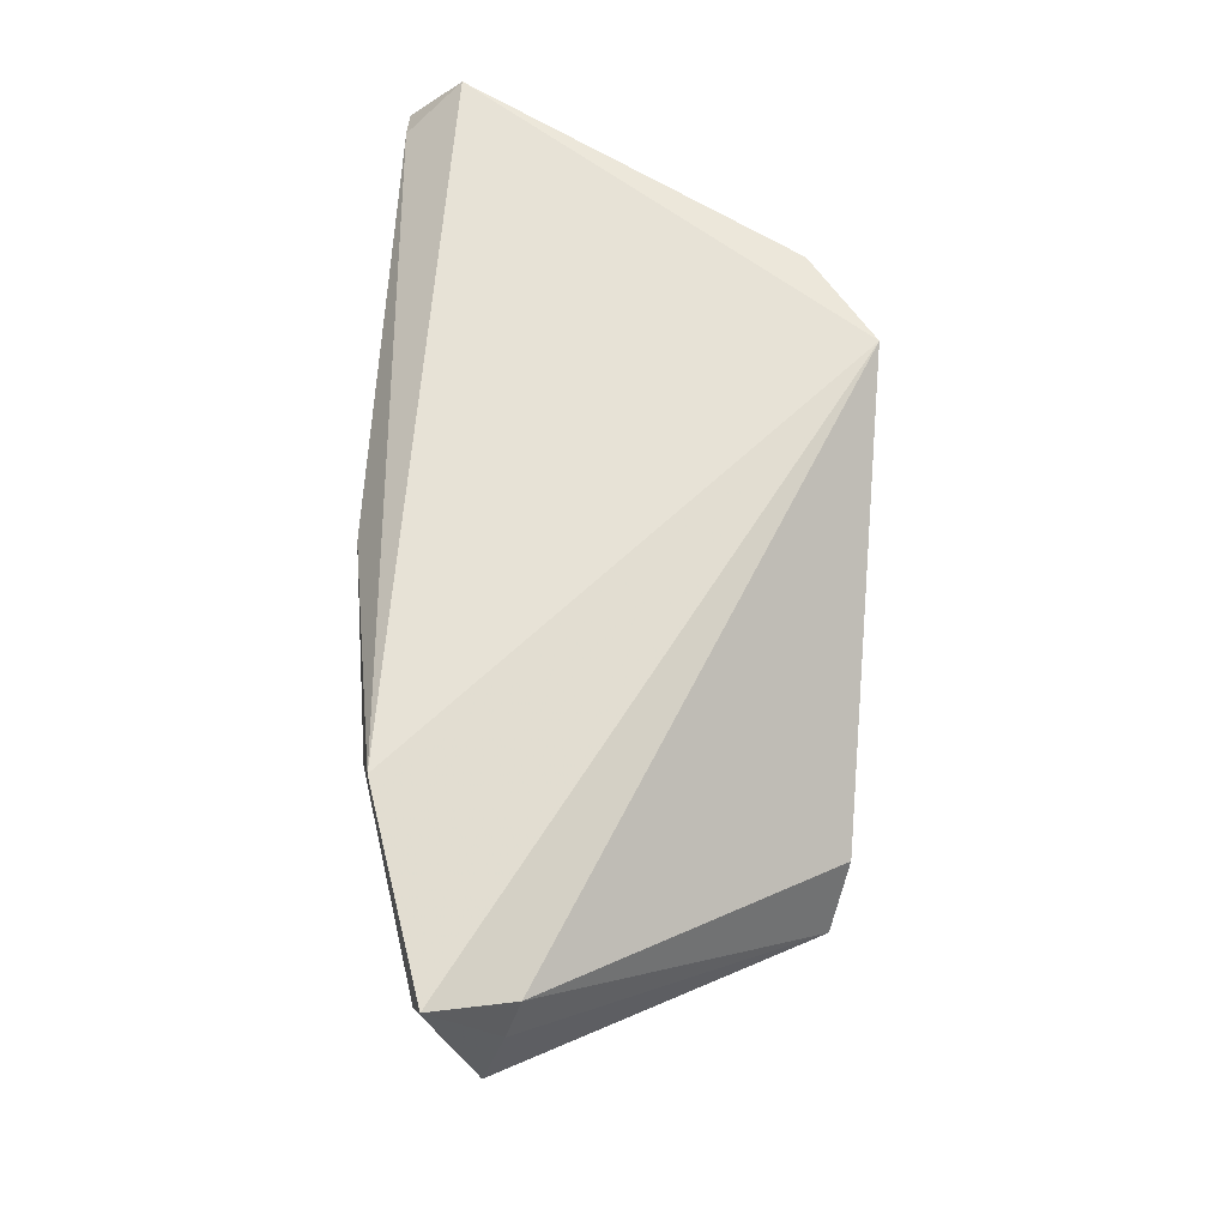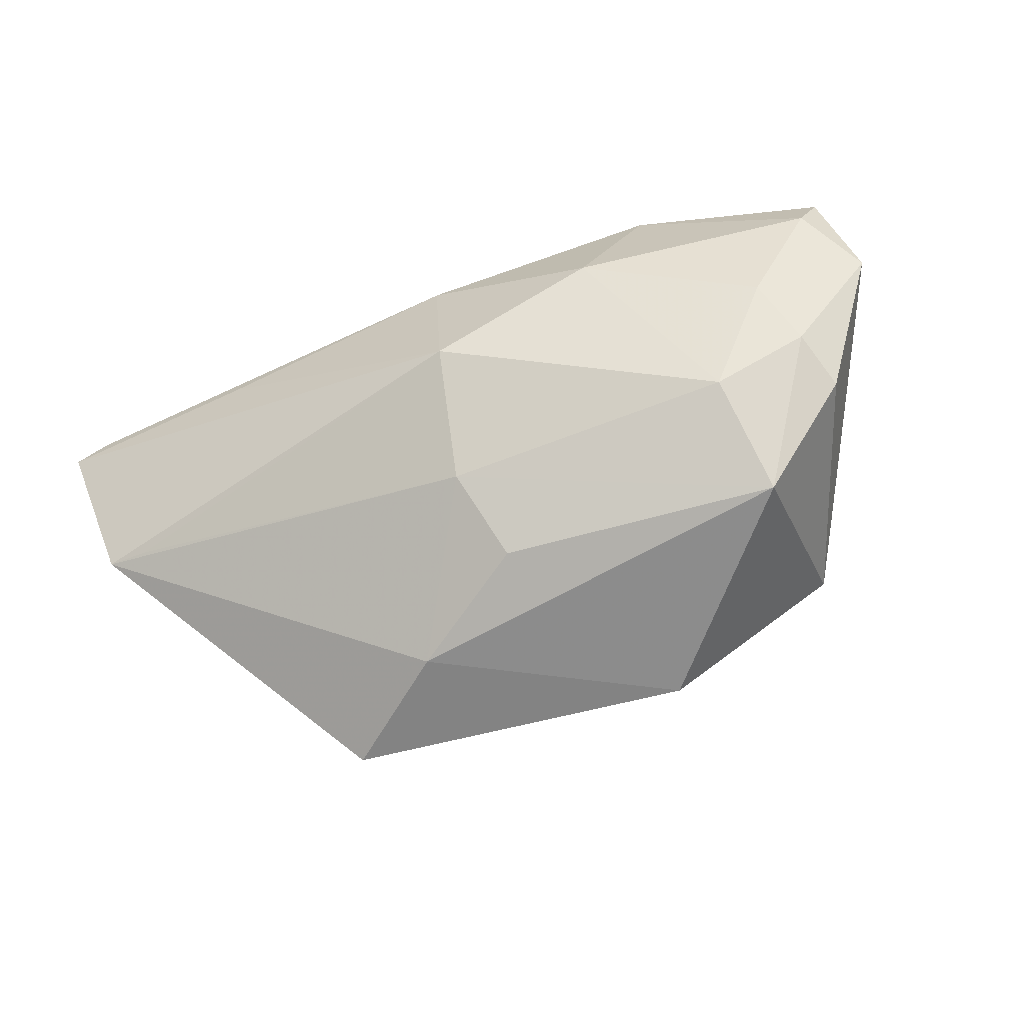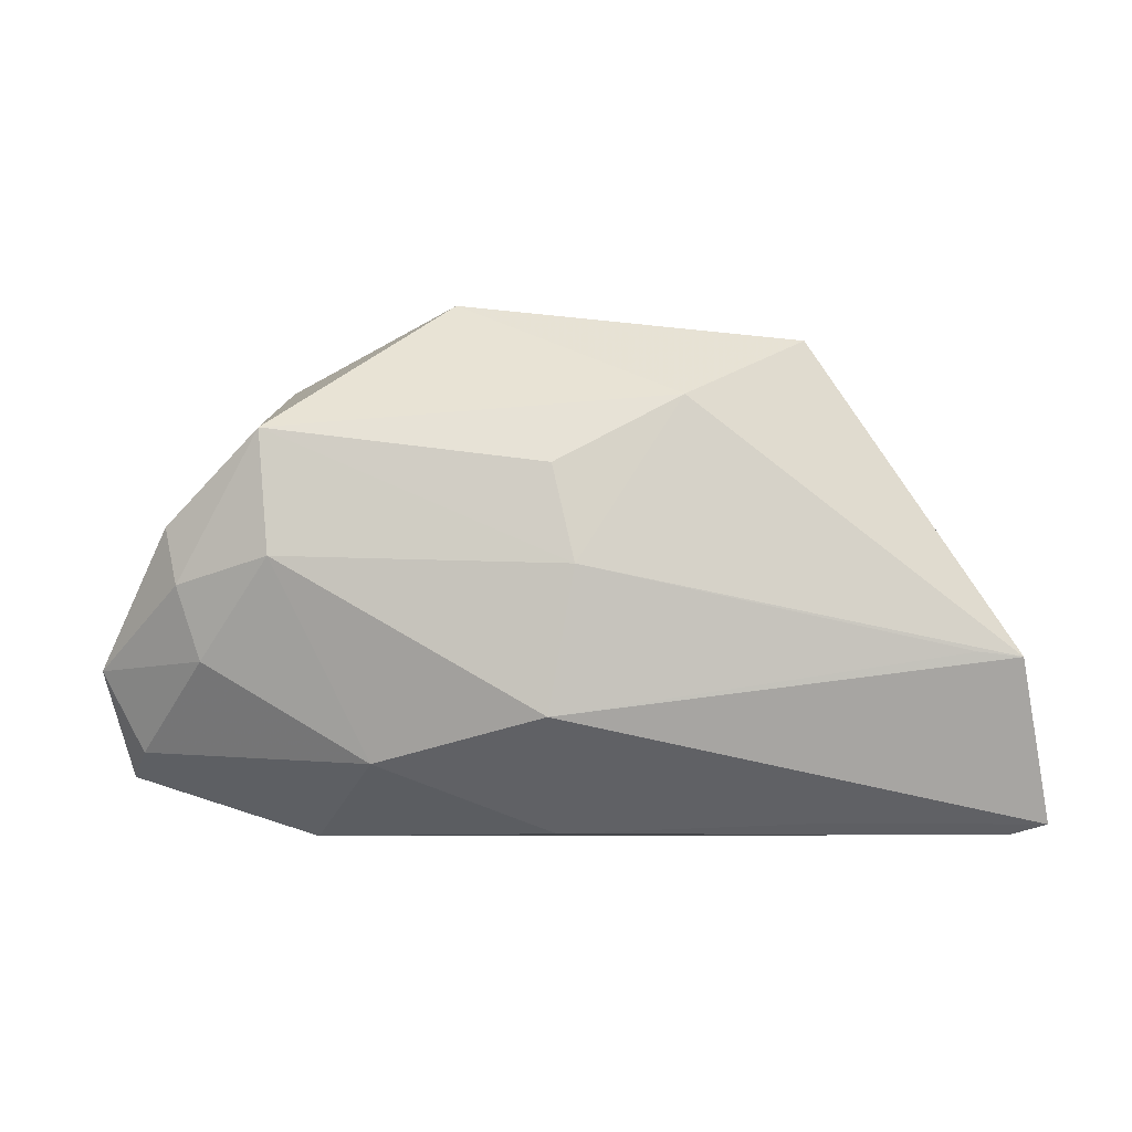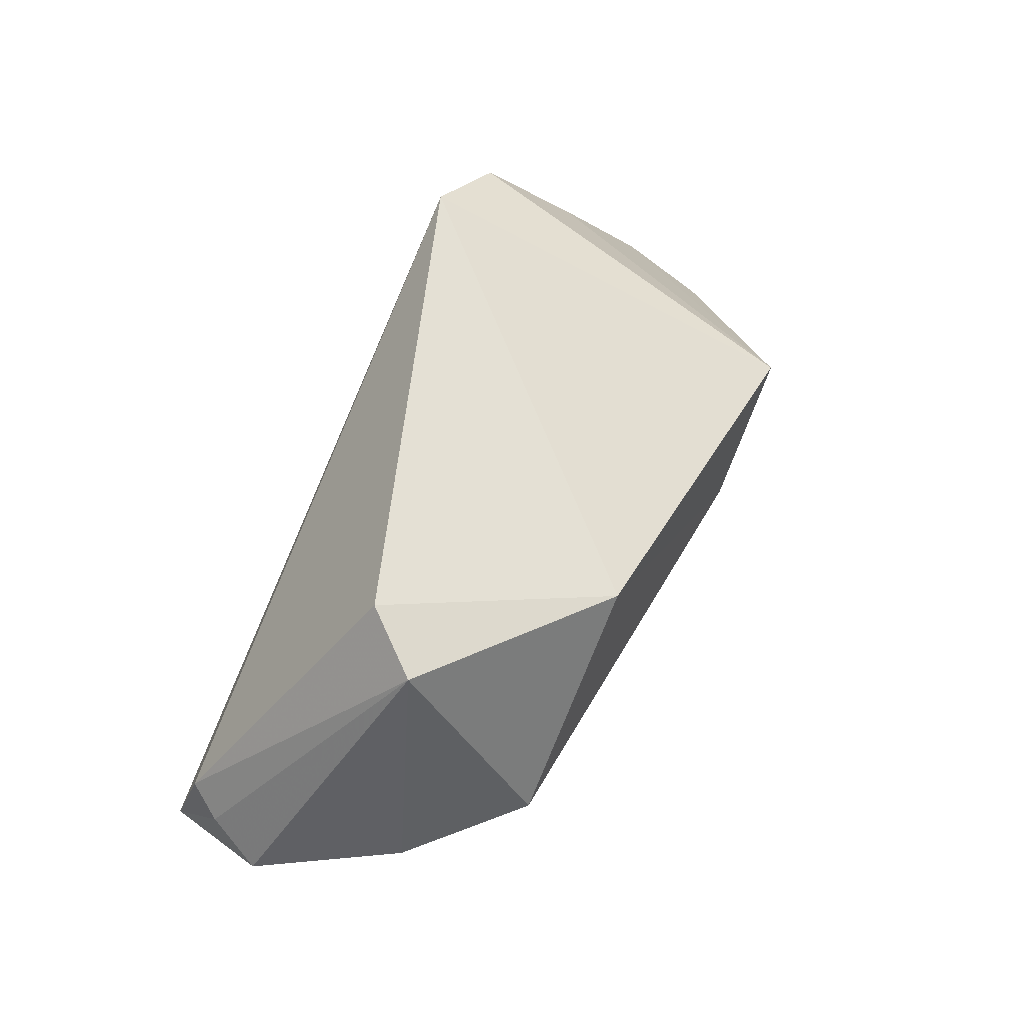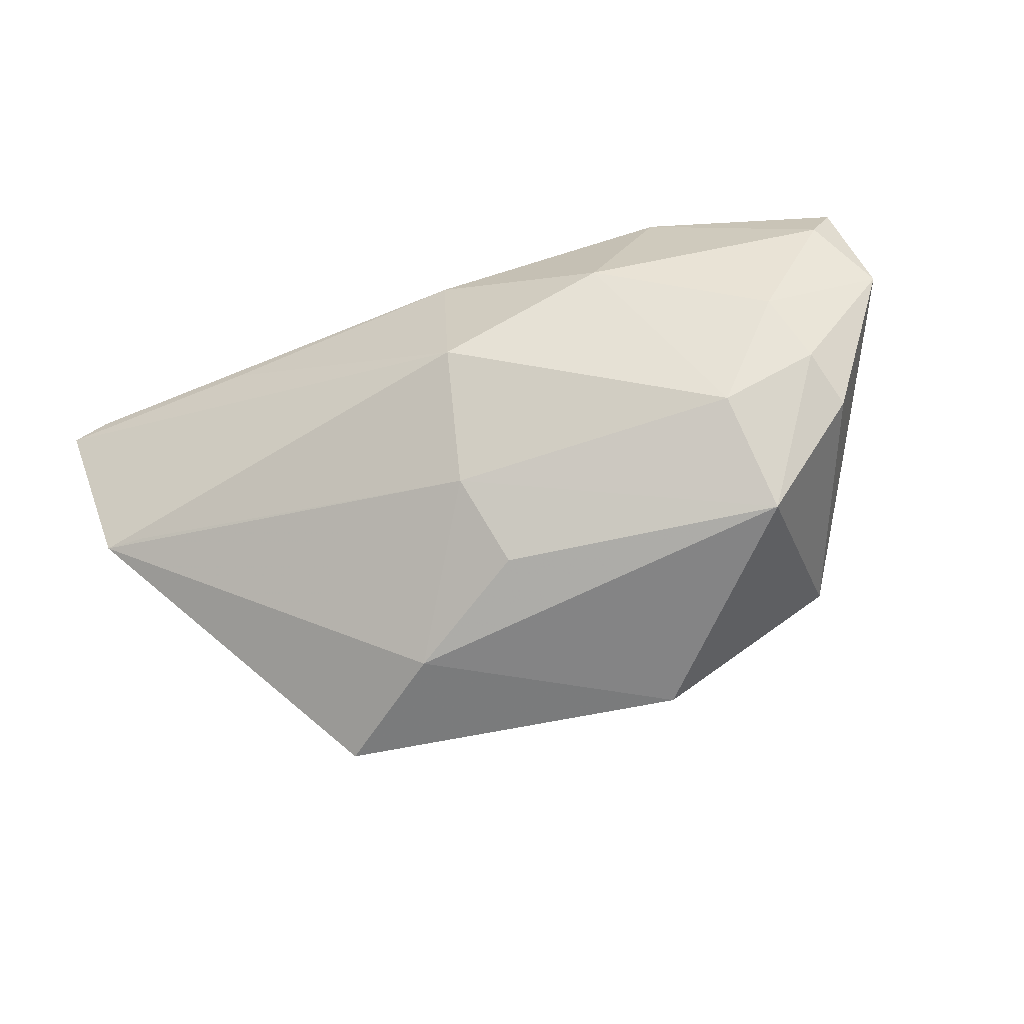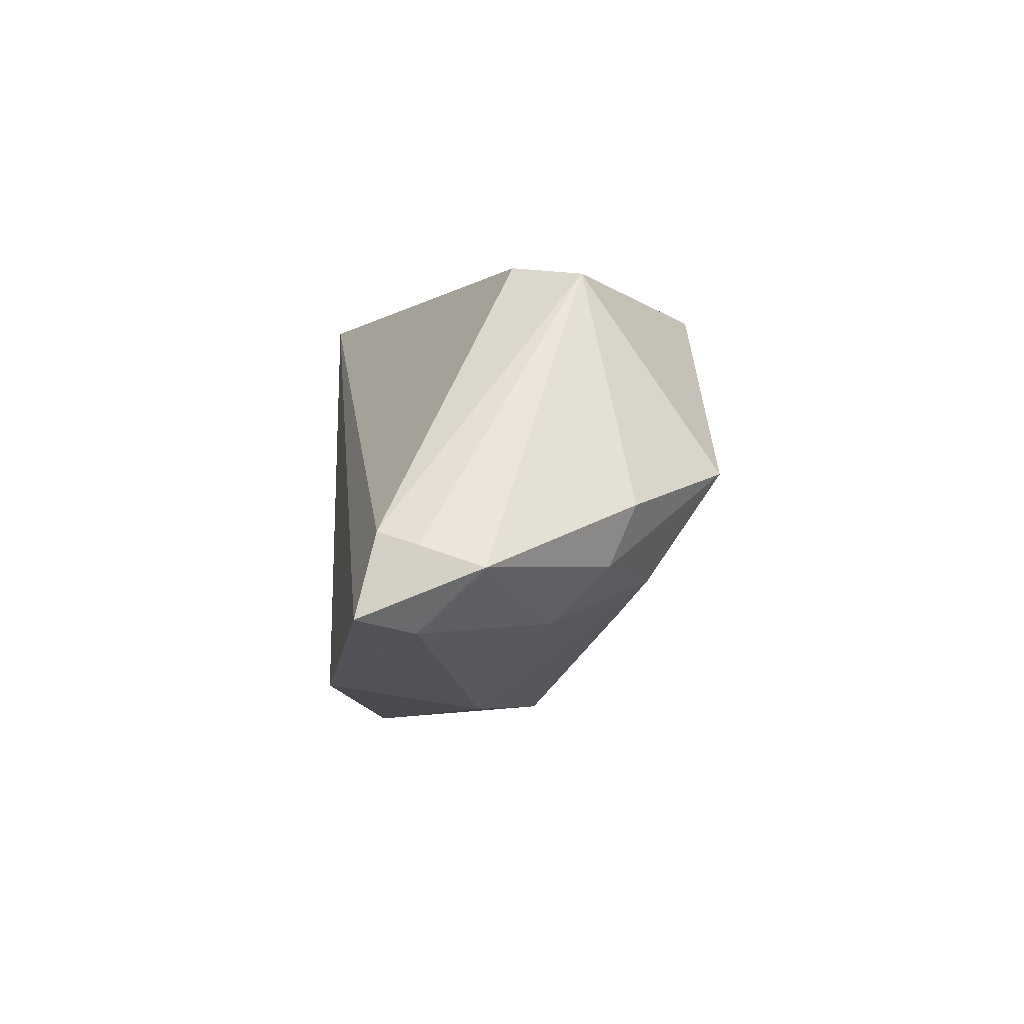
<metadata>
{"format":"obj","ext":"obj","renderer":"f3d","projection":"perspective","resolution":1024,"background":"white","views":[{"elev":63.6,"azim":93.5,"up":"+Z"},{"elev":-65.8,"azim":25.7,"up":"+Z"},{"elev":-43.4,"azim":-178.5,"up":"+Y"},{"elev":65.5,"azim":119.3,"up":"+Y"},{"elev":-63.3,"azim":23.2,"up":"+Z"},{"elev":-4.0,"azim":85.9,"up":"+Y"}]}
</metadata>
<code>
v -0.03205 -0.02924 0.01319
v 0.05937 -0.007111 0.01111
v -0.05894 -0.01709 0.006583
v -0.03697 0.02208 0.02084
v -0.0606 -0.02204 0.02177
v -0.0009288 -0.01378 -0.01985
v 0.0594 -0.01573 0.01854
v 0.04994 -0.009109 -0.01221
v -0.04609 0.005983 0.01252
v 0.002315 -0.02908 0.01473
v 0.04708 -0.01596 -0.005243
v 0.001783 -0.00305 -0.02681
v 0.05677 -0.01733 0.01129
v 0.02537 -0.02702 0.002245
v 0.05672 -0.005369 0.01594
v -0.06086 -0.02924 0.01413
v 0.01454 0.02665 -0.02738
v 0.002766 -0.02738 -0.00693
v 0.0323 0.03073 -0.001696
v -0.05093 -0.01819 -0.00718
v 0.06204 -0.009774 0.00348
v -0.03079 0.01681 -0.02854
v 0.05168 -0.001752 -0.01525
v -0.02478 0.03105 0.02177
v -0.05615 -0.02915 0.0164
v 0.03835 0.02896 -0.01014
v -0.05679 -0.01826 -0.006096
v -0.01498 0.005981 -0.02956
v 0.03736 -0.01034 -0.01862
v 0.03859 0.003216 -0.0278
v 0.03425 -0.0237 0.02177
f 5 31 24
f 27 18 16
f 28 27 22
f 15 19 24
f 26 19 15
f 25 5 16
f 31 5 25
f 6 27 28
f 4 5 24
f 24 22 4
f 31 14 13
f 18 14 10
f 10 14 31
f 31 25 10
f 28 22 17
f 17 30 28
f 26 30 17
f 17 19 26
f 17 22 24
f 24 19 17
f 18 27 20
f 20 6 18
f 27 6 20
f 28 30 12
f 12 6 28
f 30 6 12
f 5 4 3
f 16 5 3
f 3 27 16
f 3 22 27
f 21 26 2
f 26 15 2
f 31 13 7
f 24 31 7
f 7 15 24
f 7 2 15
f 7 13 21
f 21 2 7
f 16 18 1
f 18 10 1
f 1 25 16
f 1 10 25
f 11 13 14
f 21 13 11
f 29 6 30
f 18 6 29
f 29 14 18
f 29 11 14
f 9 4 22
f 22 3 9
f 9 3 4
f 8 29 30
f 21 11 8
f 11 29 8
f 21 8 23
f 23 8 30
f 23 26 21
f 23 30 26

</code>
